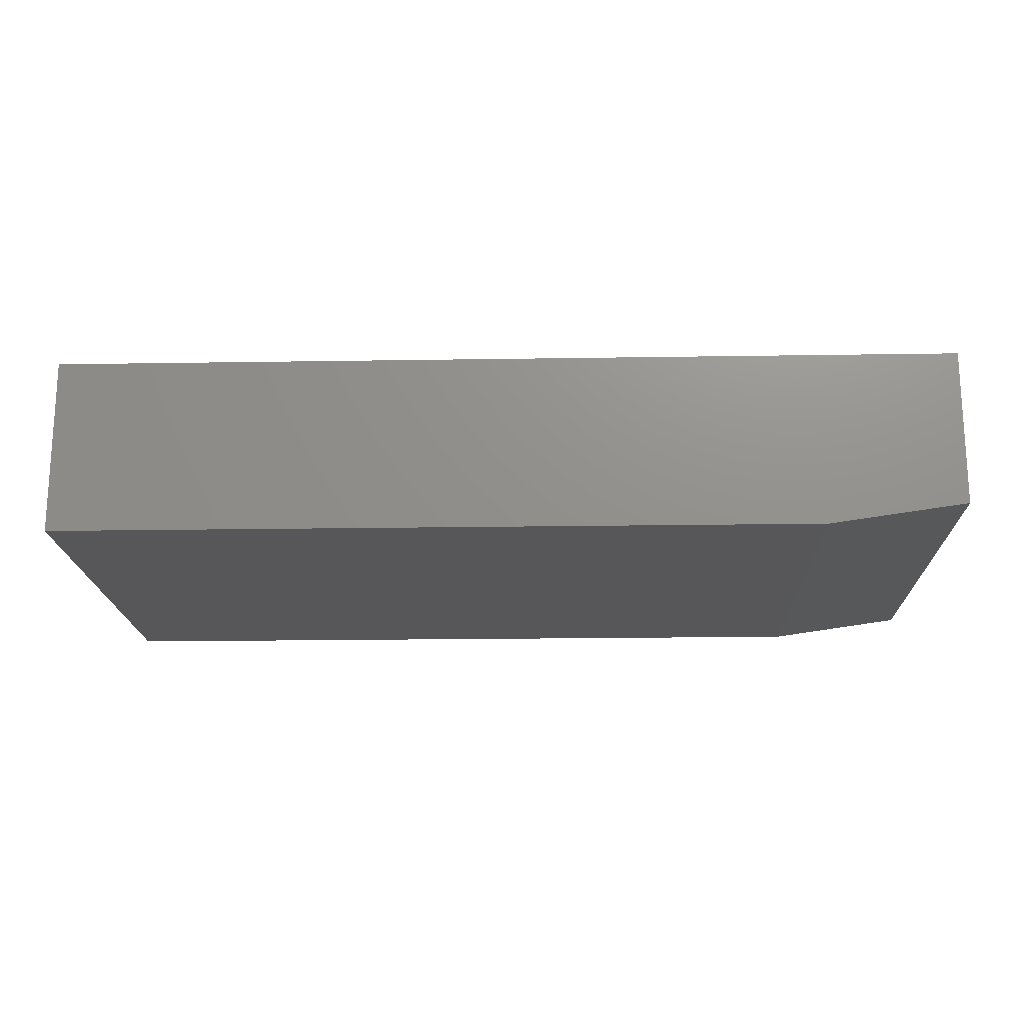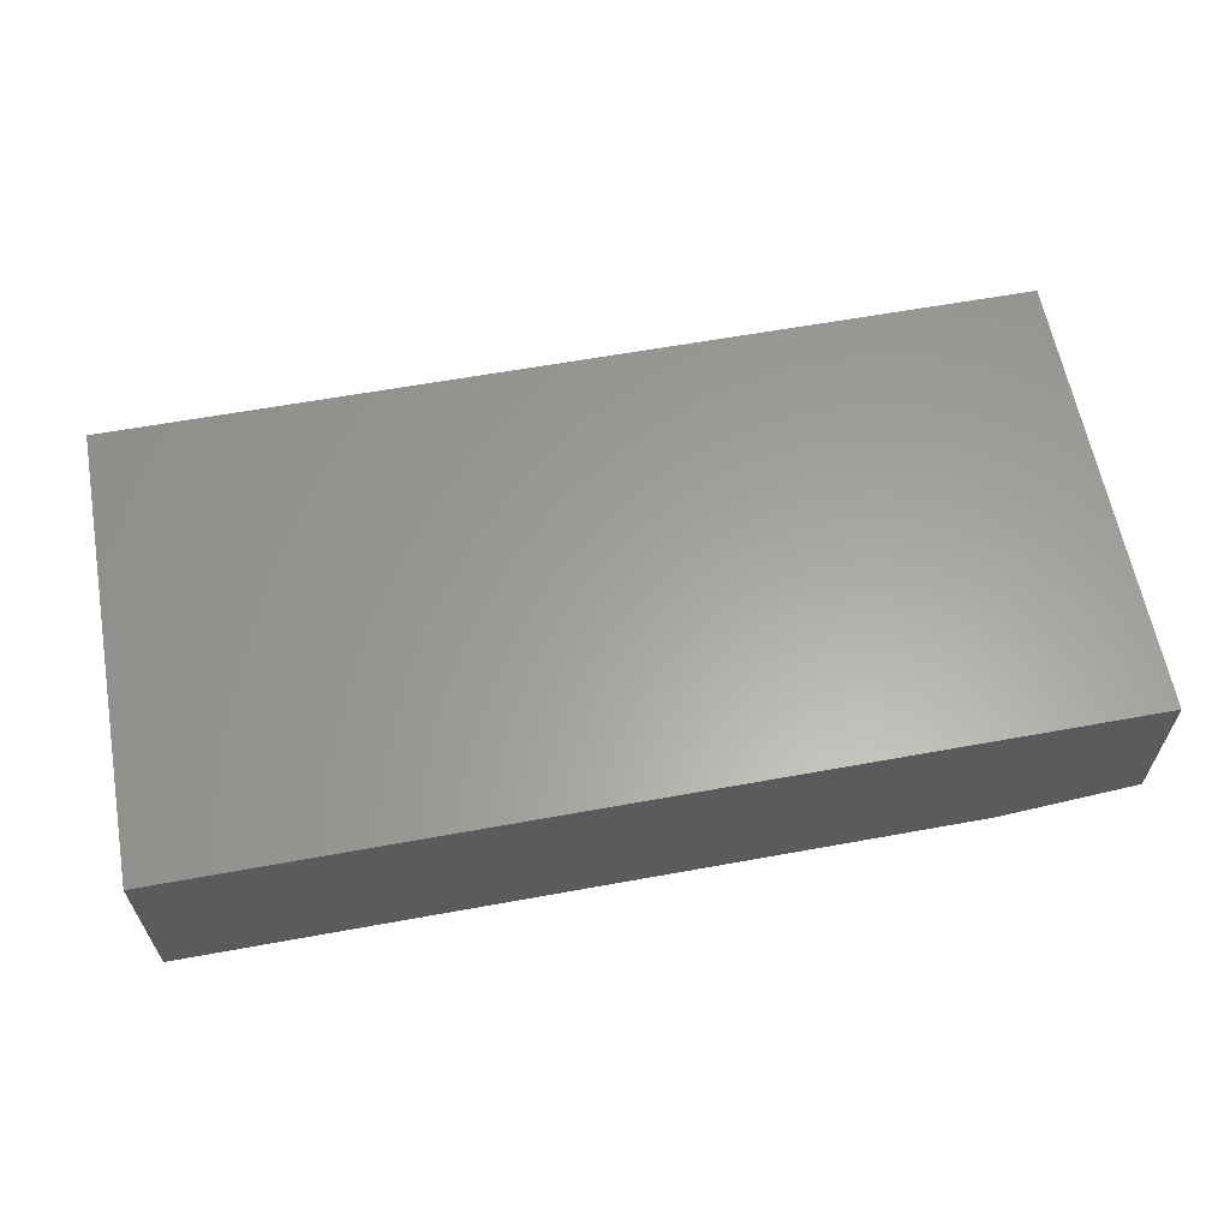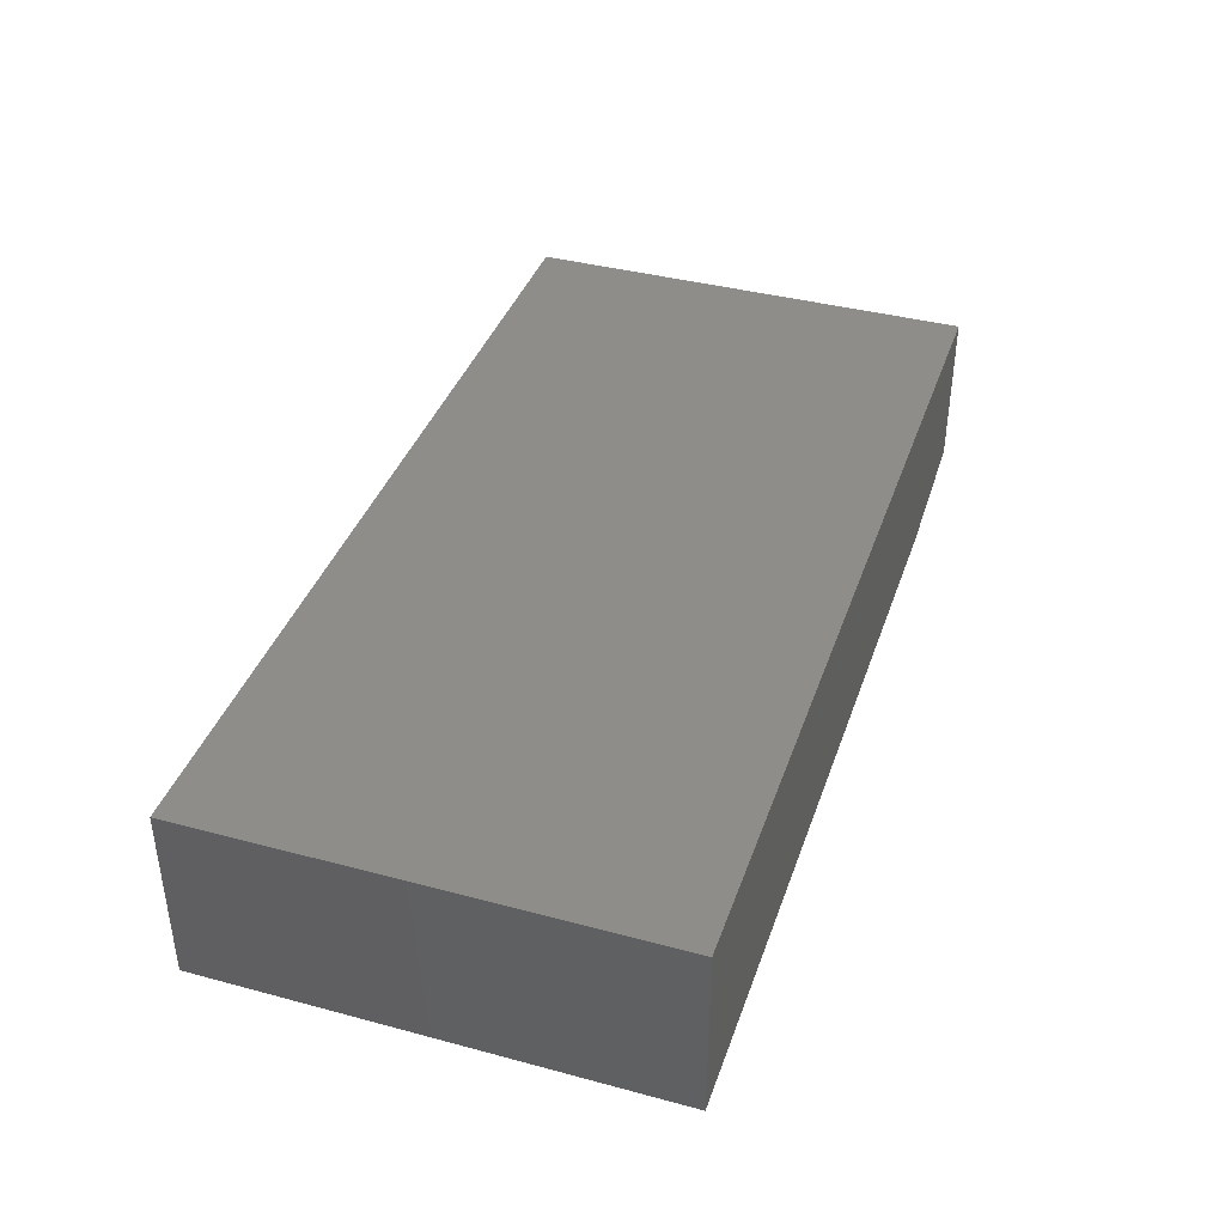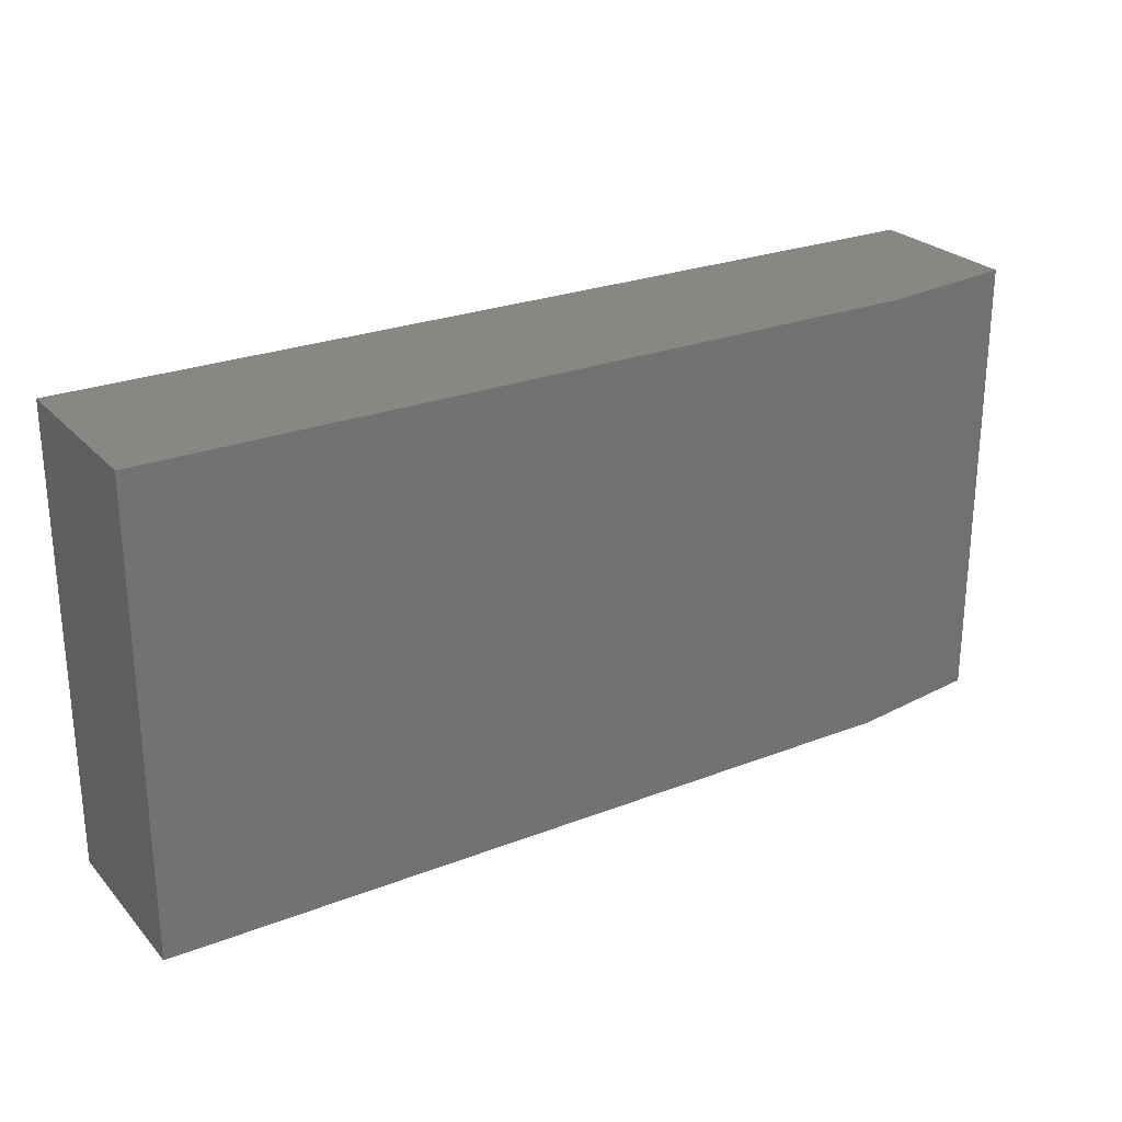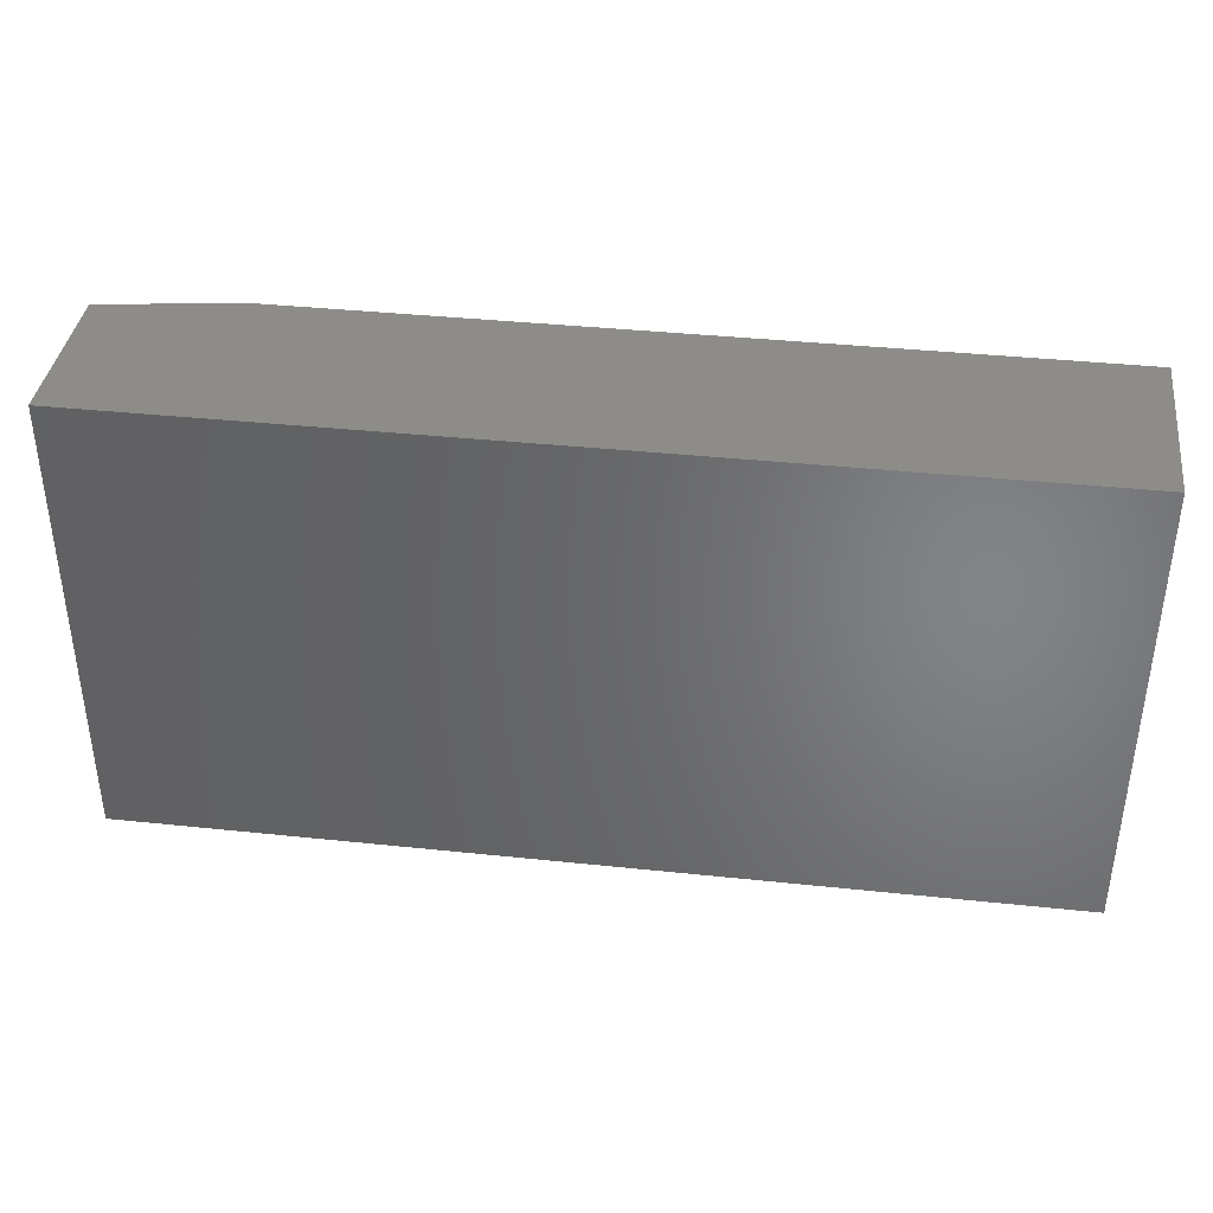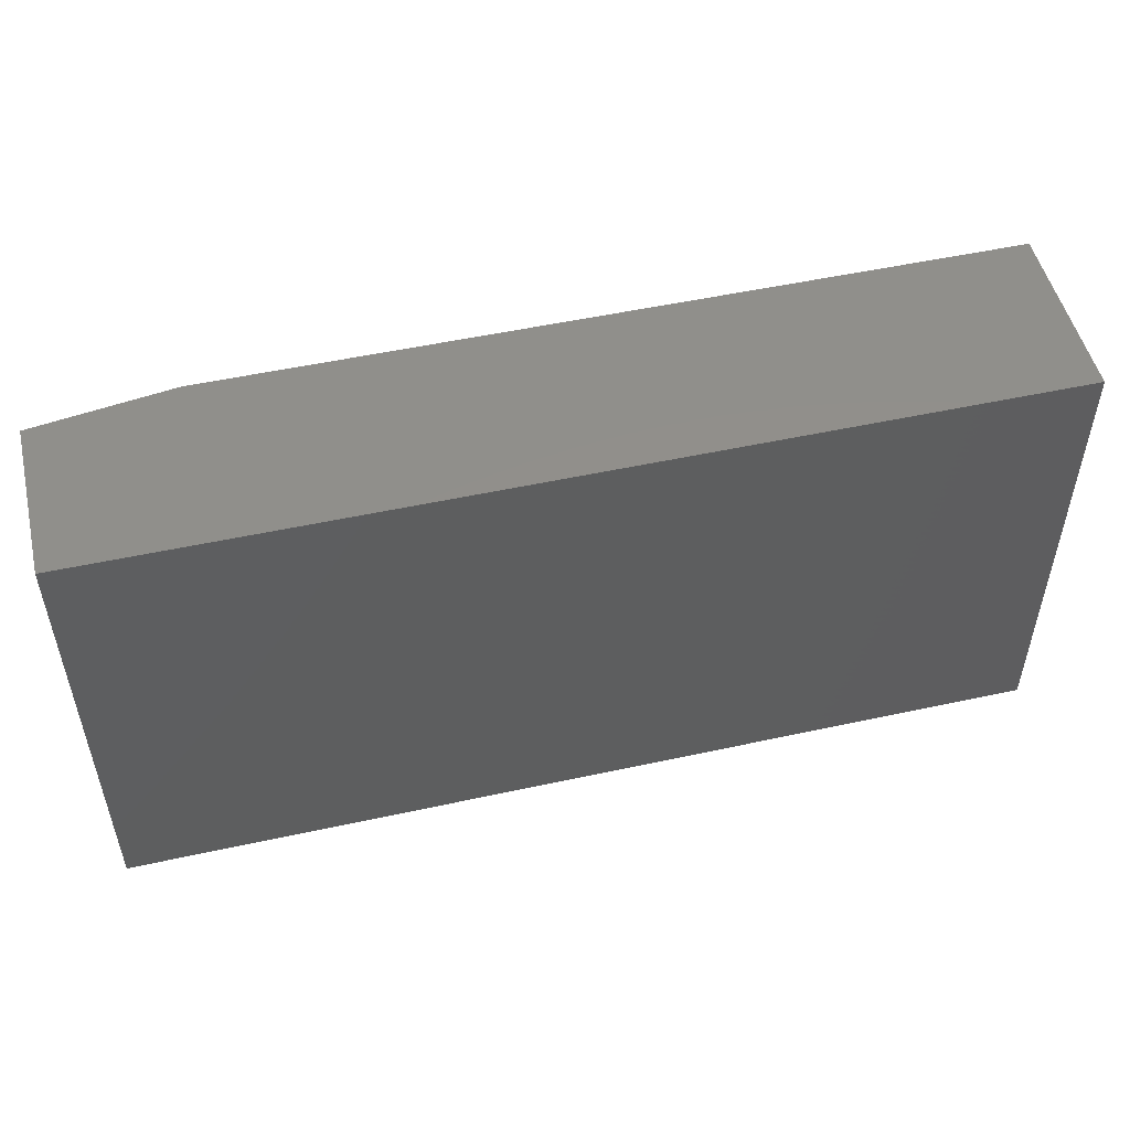
<metadata>
{"format":"stl","ext":"stl","renderer":"f3d","projection":"perspective","resolution":1024,"background":"white","views":[{"elev":-18.0,"azim":-178.2,"up":"+Z"},{"elev":61.6,"azim":169.5,"up":"+Z"},{"elev":39.3,"azim":108.4,"up":"+Z"},{"elev":25.6,"azim":148.2,"up":"+Y"},{"elev":38.3,"azim":7.6,"up":"+Y"},{"elev":51.2,"azim":-13.4,"up":"+Y"}]}
</metadata>
<code>
# stl→obj: 10 verts, 16 faces
v -0.75 0 0.01562
v -0.6406 0 0
v -0.75 -0.3594 0.01562
v -0.6406 -0.3594 0
v -0.75 0 0.1406
v -0.75 -0.3594 0.1406
v -0.03125 -0.3594 0
v -0.03125 -0.3594 0.1406
v -0.03125 0 0.1406
v -0.03125 0 0
f 1 2 3
f 3 2 4
f 5 1 6
f 6 1 3
f 7 8 4
f 4 8 6
f 4 6 3
f 9 10 5
f 5 10 2
f 5 2 1
f 4 2 7
f 7 2 10
f 6 8 5
f 5 8 9
f 8 7 9
f 9 7 10

</code>
